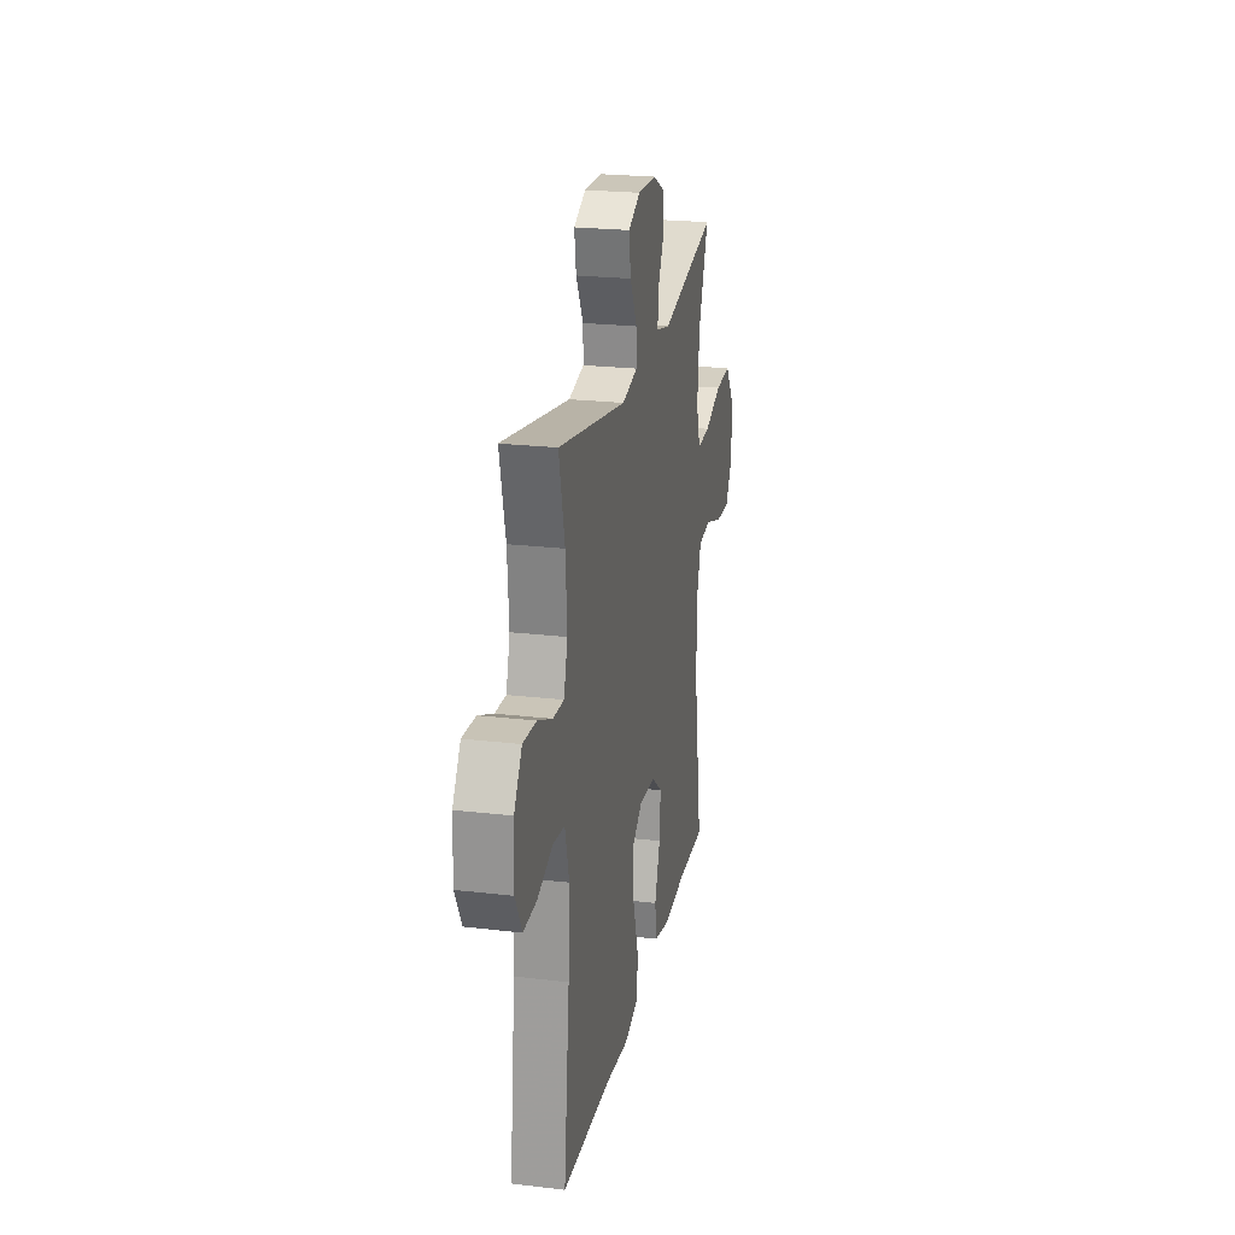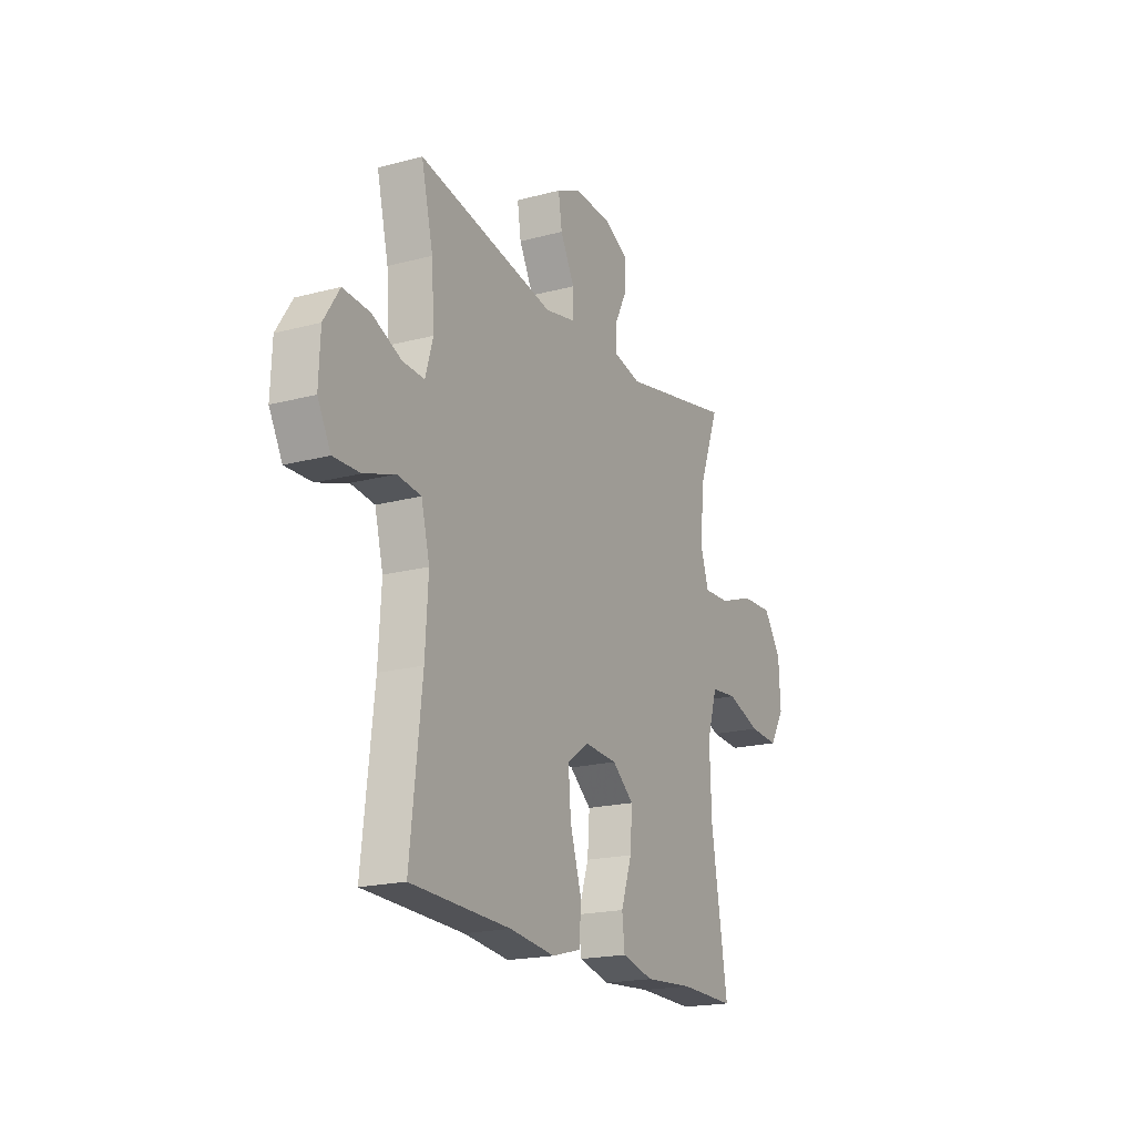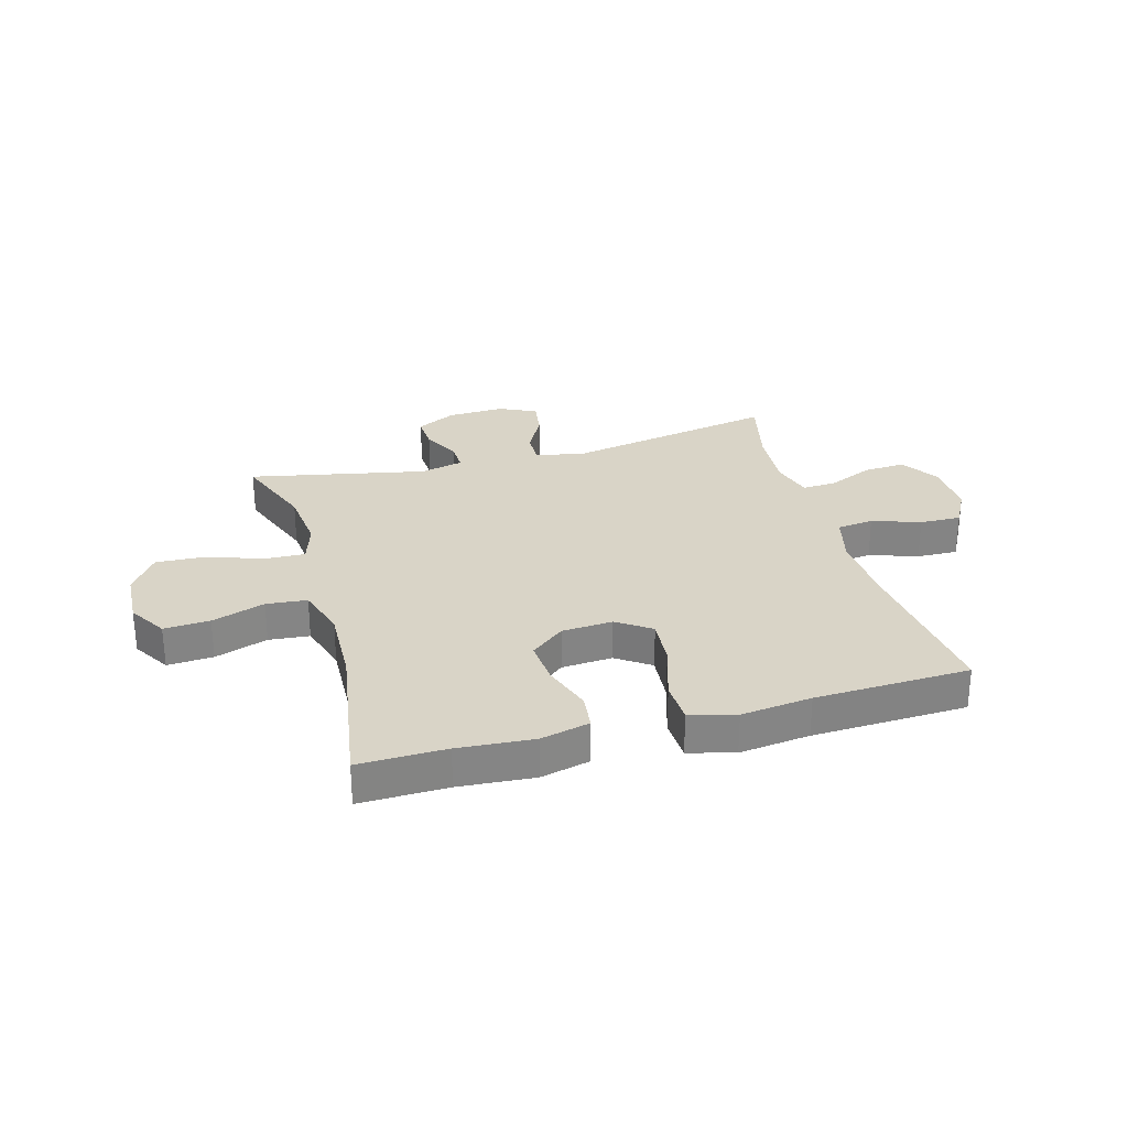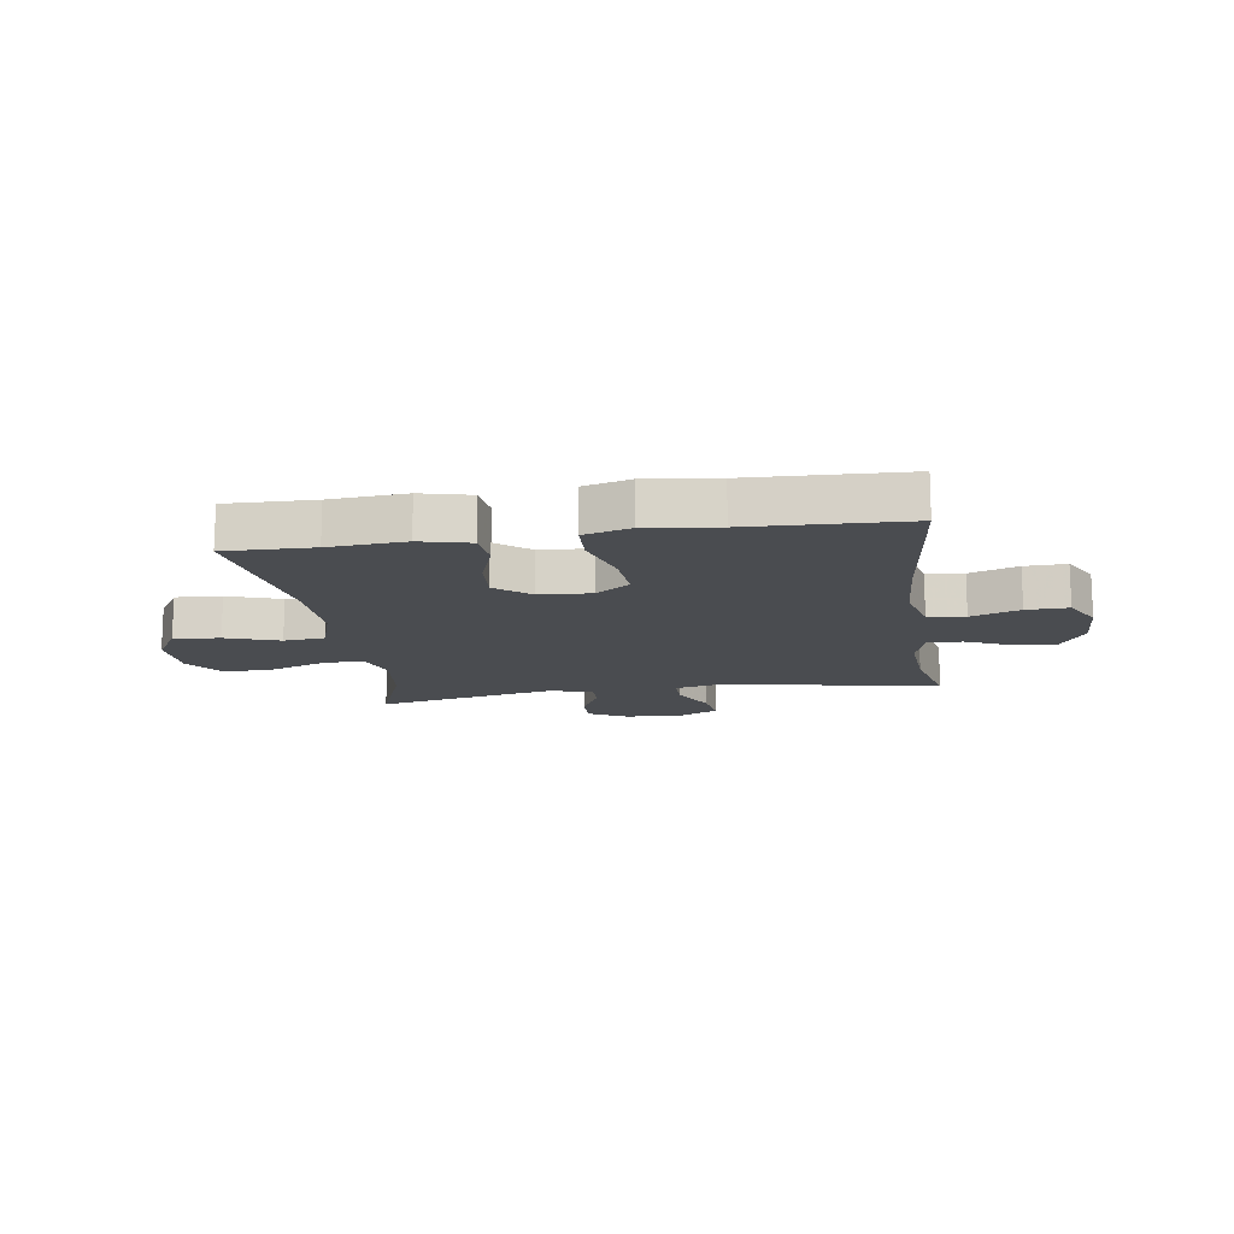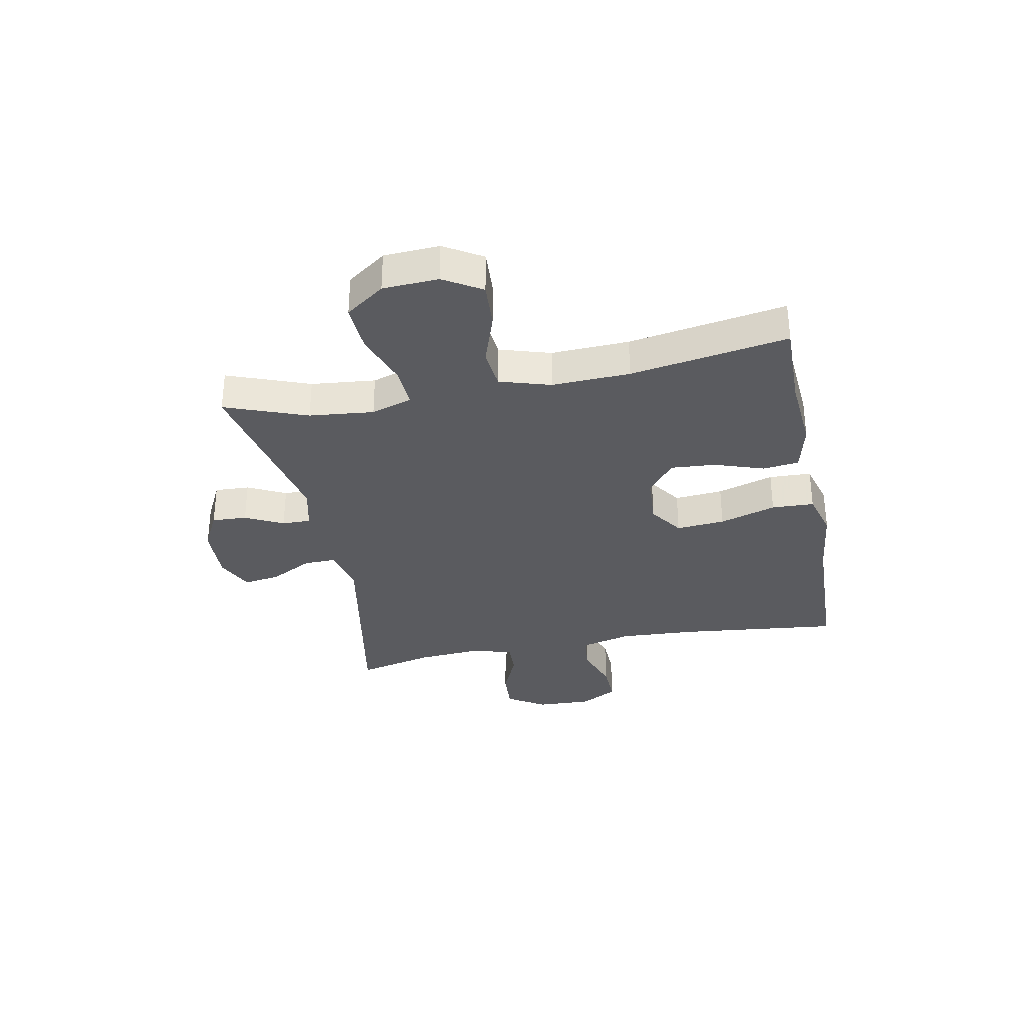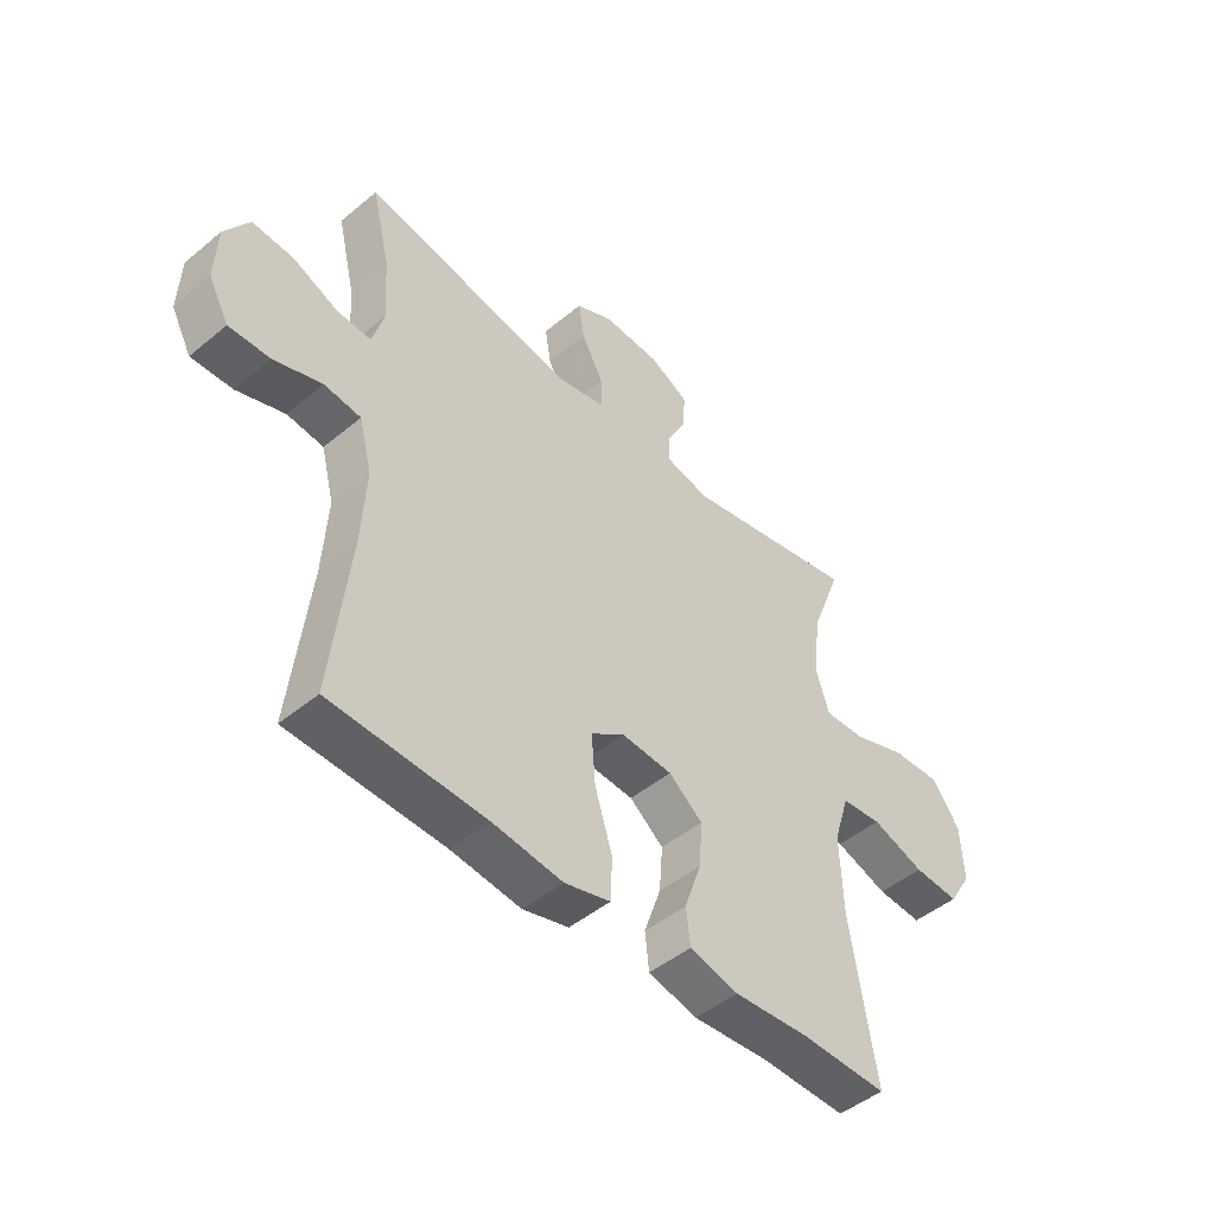
<metadata>
{"format":"obj","ext":"obj","renderer":"f3d","projection":"perspective","resolution":1024,"background":"white","views":[{"elev":23.1,"azim":-78.6,"up":"+Z"},{"elev":-19.3,"azim":-63.5,"up":"+Z"},{"elev":28.6,"azim":164.4,"up":"+Y"},{"elev":-14.7,"azim":-171.6,"up":"+Y"},{"elev":-32.9,"azim":101.3,"up":"+Y"},{"elev":-47.3,"azim":-46.9,"up":"+Z"}]}
</metadata>
<code>
v 0.5 0.07 -0.5
v 0.346 0.07 -0.497
v 0.213 0.07 -0.507
v 0.126 0.07 -0.486
v 0.119 0.07 -0.422
v 0.149 0.07 -0.335
v 0.155 0.07 -0.255
v 0.095 0.07 -0.207
v 0.005 0.07 -0.201
v -0.055 0.07 -0.242
v -0.048 0.07 -0.328
v -0.017 0.07 -0.428
v -0.02 0.07 -0.503
v -0.101 0.07 -0.525
v -0.226 0.07 -0.51
v -0.5 0.07 -0.5
v -0.468 0.07 -0.214
v -0.46 0.07 -0.078
v -0.483 0.07 0.012
v -0.548 0.07 0.02
v -0.633 0.07 -0.009
v -0.706 0.07 -0.011
v -0.742 0.07 0.056
v -0.738 0.07 0.154
v -0.695 0.07 0.221
v -0.622 0.07 0.216
v -0.541 0.07 0.181
v -0.481 0.07 0.178
v -0.46 0.07 0.25
v -0.468 0.07 0.365
v -0.5 0.07 0.5
v -0.124 0.07 0.429
v -0.038 0.07 0.447
v -0.039 0.07 0.504
v -0.078 0.07 0.578
v -0.088 0.07 0.643
v -0.022 0.07 0.674
v 0.079 0.07 0.67
v 0.149 0.07 0.634
v 0.146 0.07 0.572
v 0.112 0.07 0.505
v 0.111 0.07 0.454
v 0.188 0.07 0.436
v 0.5 0.07 0.5
v 0.445 0.07 0.355
v 0.433 0.07 0.241
v 0.456 0.07 0.169
v 0.528 0.07 0.172
v 0.625 0.07 0.206
v 0.712 0.07 0.21
v 0.761 0.07 0.141
v 0.766 0.07 0.043
v 0.725 0.07 -0.024
v 0.644 0.07 -0.019
v 0.55 0.07 0.013
v 0.478 0.07 0.006
v 0.45 0.07 -0.084
v 0.455 0.07 -0.222
v 0.5 0 -0.5
v 0.346 0 -0.497
v 0.213 0 -0.507
v 0.126 0 -0.486
v 0.119 0 -0.422
v 0.149 0 -0.335
v 0.155 0 -0.255
v 0.095 0 -0.207
v 0.005 0 -0.201
v -0.055 0 -0.242
v -0.048 0 -0.328
v -0.017 0 -0.428
v -0.02 0 -0.503
v -0.101 0 -0.525
v -0.226 0 -0.51
v -0.5 0 -0.5
v -0.468 0 -0.214
v -0.46 0 -0.078
v -0.483 0 0.012
v -0.548 0 0.02
v -0.633 0 -0.009
v -0.706 0 -0.011
v -0.742 0 0.056
v -0.738 0 0.154
v -0.695 0 0.221
v -0.622 0 0.216
v -0.541 0 0.181
v -0.481 0 0.178
v -0.46 0 0.25
v -0.468 0 0.365
v -0.5 0 0.5
v -0.124 0 0.429
v -0.038 0 0.447
v -0.039 0 0.504
v -0.078 0 0.578
v -0.088 0 0.643
v -0.022 0 0.674
v 0.079 0 0.67
v 0.149 0 0.634
v 0.146 0 0.572
v 0.112 0 0.505
v 0.111 0 0.454
v 0.188 0 0.436
v 0.5 0 0.5
v 0.445 0 0.355
v 0.433 0 0.241
v 0.456 0 0.169
v 0.528 0 0.172
v 0.625 0 0.206
v 0.712 0 0.21
v 0.761 0 0.141
v 0.766 0 0.043
v 0.725 0 -0.024
v 0.644 0 -0.019
v 0.55 0 0.013
v 0.478 0 0.006
v 0.45 0 -0.084
v 0.455 0 -0.222
f 52 53 54 55
f 52 55 56
f 51 52 56
f 48 49 50 51
f 47 48 51 56
f 46 47 56 57
f 43 44 45
f 42 43 45 46
f 38 39 40 41
f 38 41 42
f 37 38 42
f 34 35 36 37
f 33 34 37 42
f 32 33 42 46
f 30 31 32 46
f 24 25 26 27
f 24 27 28
f 23 24 28
f 20 21 22 23
f 19 20 23 28
f 18 19 28 29
f 15 16 17
f 15 17 18
f 14 15 18 29
f 11 12 13 14
f 10 11 14 29
f 3 4 5 6
f 2 3 6 7
f 58 1 2 7
f 57 58 7 8
f 46 57 8 9
f 29 30 46
f 9 10 29 46
f 113 112 111 110
f 114 113 110
f 114 110 109
f 109 108 107 106
f 114 109 106 105
f 115 114 105 104
f 103 102 101
f 104 103 101 100
f 99 98 97 96
f 100 99 96
f 100 96 95
f 95 94 93 92
f 100 95 92 91
f 104 100 91 90
f 104 90 89 88
f 85 84 83 82
f 86 85 82
f 86 82 81
f 81 80 79 78
f 86 81 78 77
f 87 86 77 76
f 75 74 73
f 76 75 73
f 87 76 73 72
f 72 71 70 69
f 87 72 69 68
f 64 63 62 61
f 65 64 61 60
f 65 60 59 116
f 66 65 116 115
f 67 66 115 104
f 104 88 87
f 104 87 68 67
f 1 59 60 2
f 2 60 61 3
f 3 61 62 4
f 4 62 63 5
f 5 63 64 6
f 6 64 65 7
f 7 65 66 8
f 8 66 67 9
f 9 67 68 10
f 10 68 69 11
f 11 69 70 12
f 12 70 71 13
f 13 71 72 14
f 14 72 73 15
f 15 73 74 16
f 16 74 75 17
f 17 75 76 18
f 18 76 77 19
f 19 77 78 20
f 20 78 79 21
f 21 79 80 22
f 22 80 81 23
f 23 81 82 24
f 24 82 83 25
f 25 83 84 26
f 26 84 85 27
f 27 85 86 28
f 28 86 87 29
f 29 87 88 30
f 30 88 89 31
f 31 89 90 32
f 32 90 91 33
f 33 91 92 34
f 34 92 93 35
f 35 93 94 36
f 36 94 95 37
f 37 95 96 38
f 38 96 97 39
f 39 97 98 40
f 40 98 99 41
f 41 99 100 42
f 42 100 101 43
f 43 101 102 44
f 44 102 103 45
f 45 103 104 46
f 46 104 105 47
f 47 105 106 48
f 48 106 107 49
f 49 107 108 50
f 50 108 109 51
f 51 109 110 52
f 52 110 111 53
f 53 111 112 54
f 54 112 113 55
f 55 113 114 56
f 56 114 115 57
f 57 115 116 58
f 58 116 59 1

</code>
